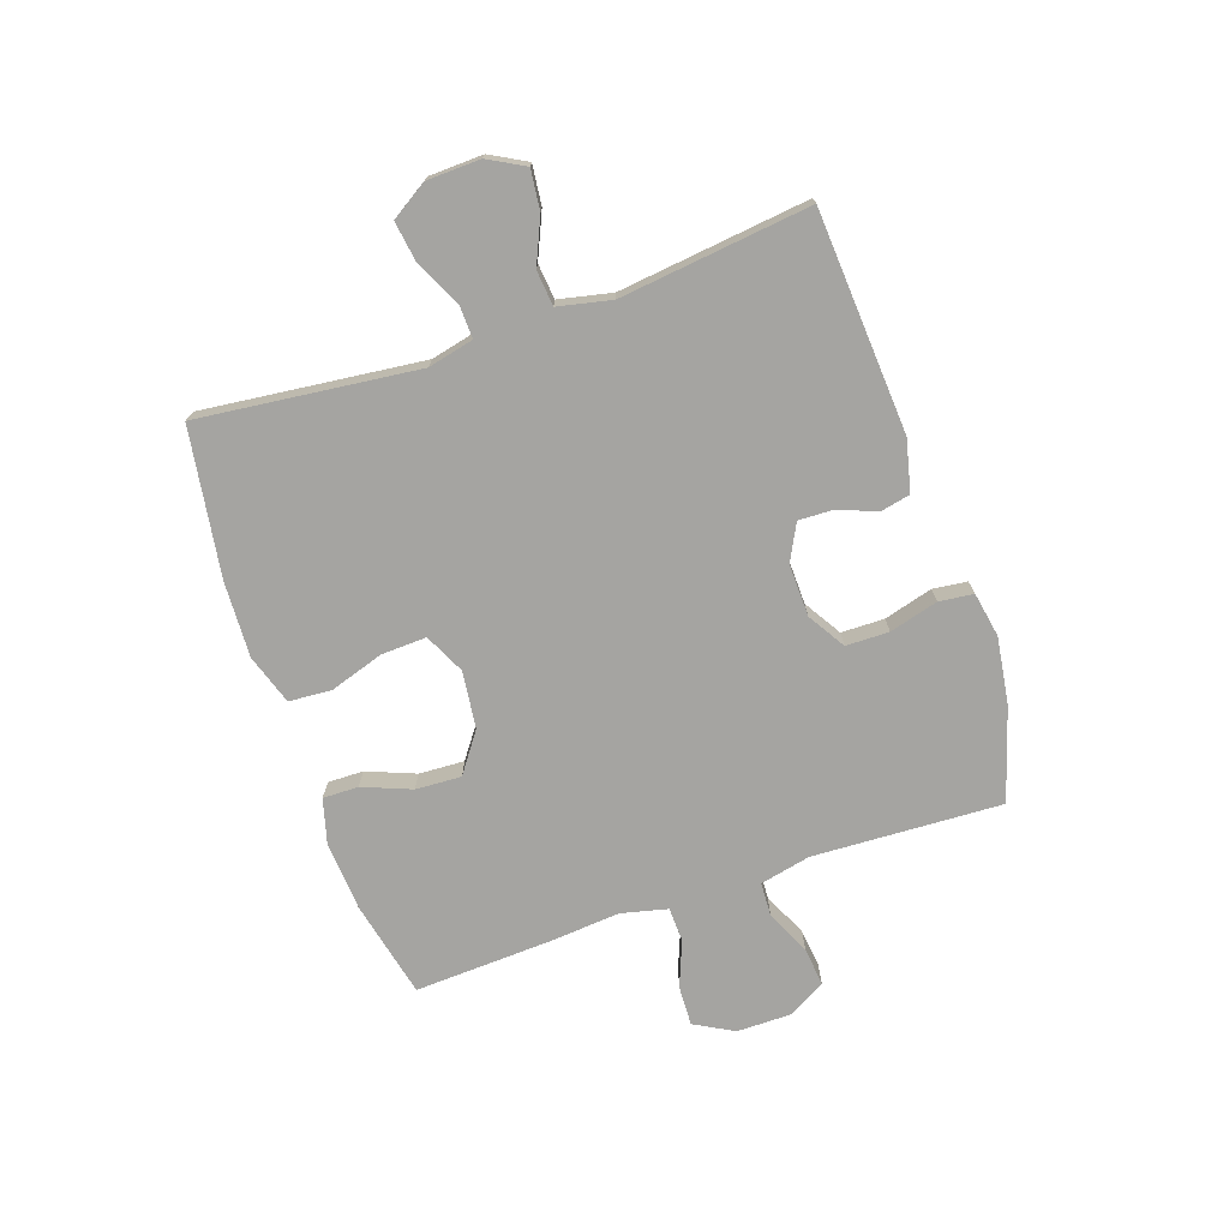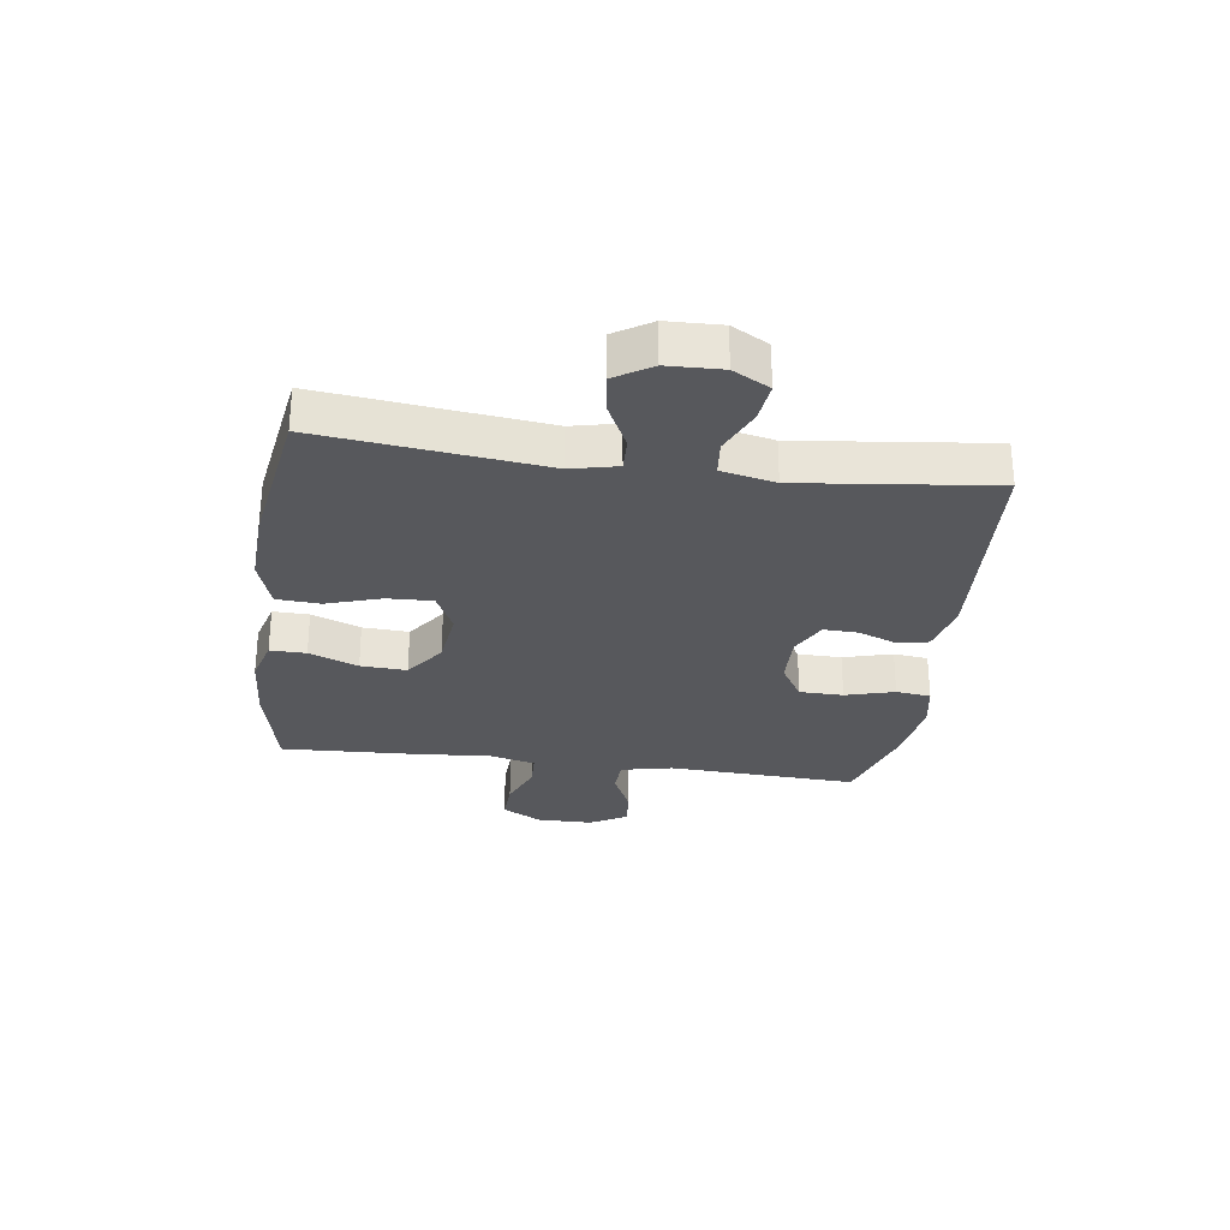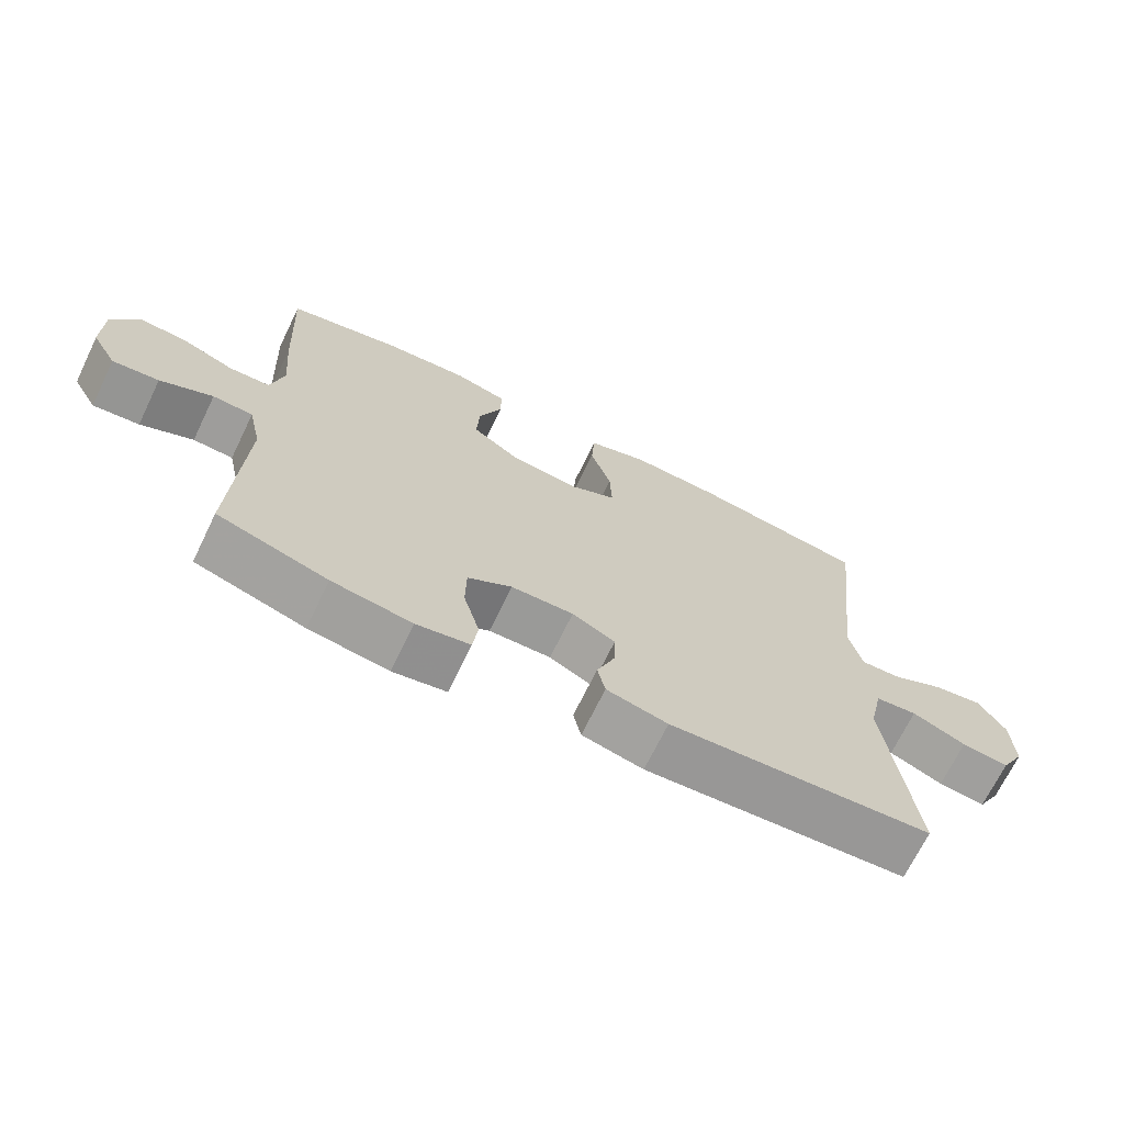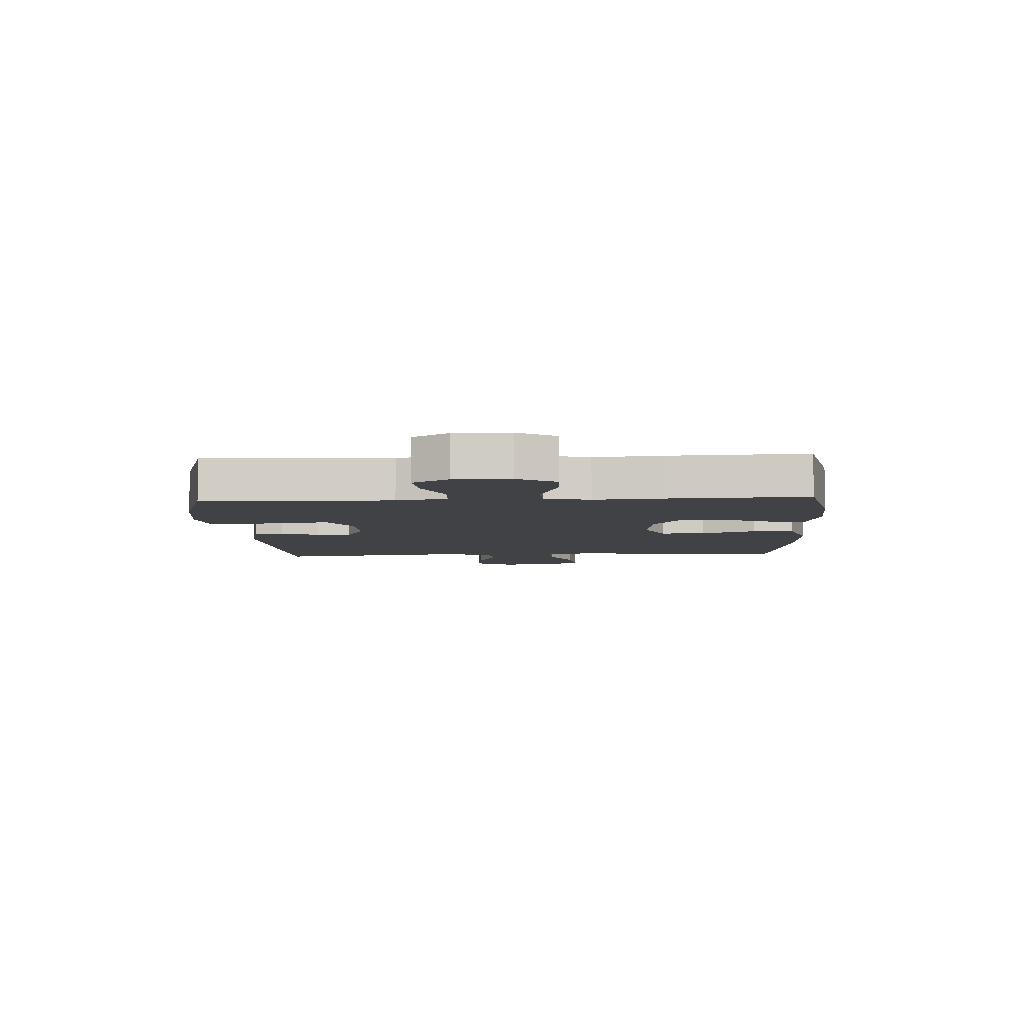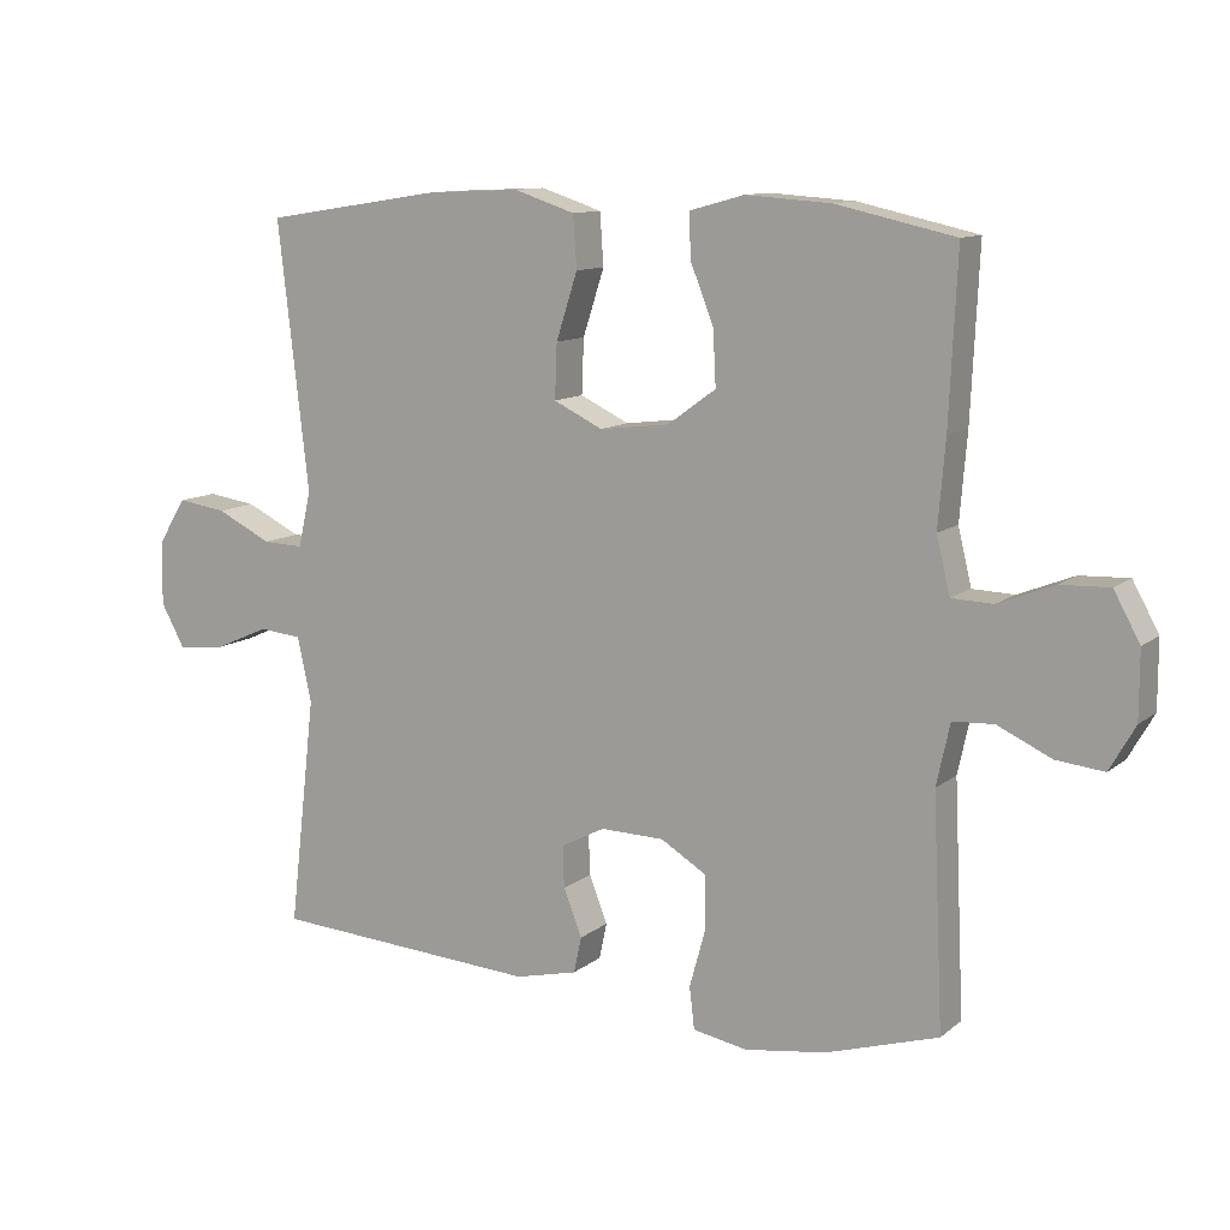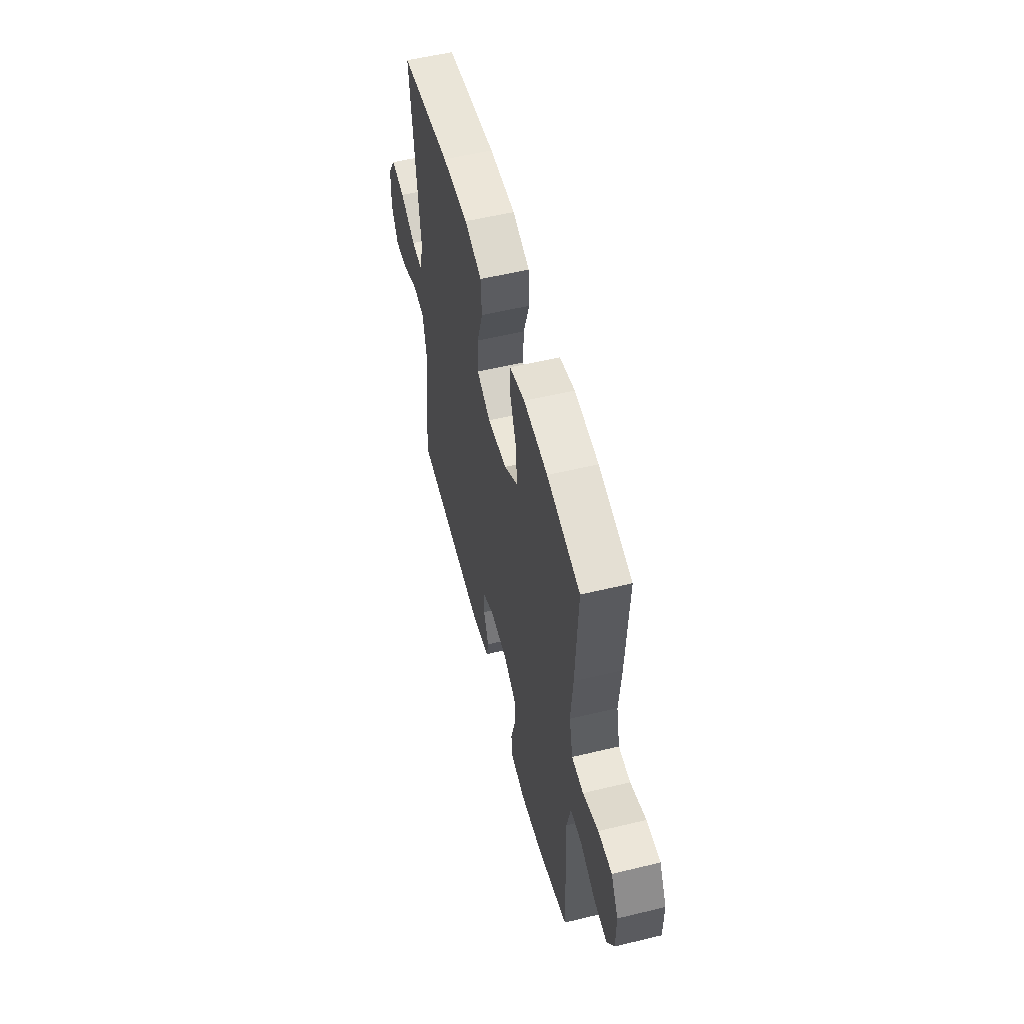
<metadata>
{"format":"obj","ext":"obj","renderer":"f3d","projection":"perspective","resolution":1024,"background":"white","views":[{"elev":-73.2,"azim":109.0,"up":"+Y"},{"elev":-28.7,"azim":82.1,"up":"+Y"},{"elev":-69.6,"azim":-25.9,"up":"+Z"},{"elev":-6.6,"azim":-87.1,"up":"+Y"},{"elev":11.2,"azim":-150.7,"up":"+Z"},{"elev":55.2,"azim":-104.3,"up":"+Z"}]}
</metadata>
<code>
v 0.5 0.07 0.5
v 0.457 0.07 0.124
v 0.475 0.07 0.046
v 0.532 0.07 0.048
v 0.61 0.07 0.086
v 0.679 0.07 0.096
v 0.718 0.07 0.034
v 0.721 0.07 -0.058
v 0.687 0.07 -0.12
v 0.619 0.07 -0.112
v 0.542 0.07 -0.078
v 0.482 0.07 -0.084
v 0.462 0.07 -0.175
v 0.5 0.07 -0.5
v 0.122 0.07 -0.524
v 0.034 0.07 -0.503
v 0.023 0.07 -0.452
v 0.049 0.07 -0.386
v 0.051 0.07 -0.327
v -0.011 0.07 -0.295
v -0.101 0.07 -0.297
v -0.165 0.07 -0.336
v -0.166 0.07 -0.41
v -0.143 0.07 -0.493
v -0.15 0.07 -0.552
v -0.227 0.07 -0.566
v -0.342 0.07 -0.549
v -0.5 0.07 -0.5
v -0.485 0.07 -0.177
v -0.504 0.07 -0.09
v -0.562 0.07 -0.087
v -0.638 0.07 -0.122
v -0.705 0.07 -0.129
v -0.741 0.07 -0.066
v -0.741 0.07 0.029
v -0.704 0.07 0.096
v -0.635 0.07 0.093
v -0.557 0.07 0.062
v -0.498 0.07 0.064
v -0.479 0.07 0.143
v -0.489 0.07 0.264
v -0.5 0.07 0.5
v -0.333 0.07 0.537
v -0.213 0.07 0.545
v -0.137 0.07 0.524
v -0.138 0.07 0.463
v -0.171 0.07 0.38
v -0.175 0.07 0.302
v -0.107 0.07 0.253
v -0.009 0.07 0.241
v 0.06 0.07 0.274
v 0.057 0.07 0.351
v 0.027 0.07 0.444
v 0.032 0.07 0.517
v 0.118 0.07 0.545
v 0.248 0.07 0.539
v 0.5 0 0.5
v 0.457 0 0.124
v 0.475 0 0.046
v 0.532 0 0.048
v 0.61 0 0.086
v 0.679 0 0.096
v 0.718 0 0.034
v 0.721 0 -0.058
v 0.687 0 -0.12
v 0.619 0 -0.112
v 0.542 0 -0.078
v 0.482 0 -0.084
v 0.462 0 -0.175
v 0.5 0 -0.5
v 0.122 0 -0.524
v 0.034 0 -0.503
v 0.023 0 -0.452
v 0.049 0 -0.386
v 0.051 0 -0.327
v -0.011 0 -0.295
v -0.101 0 -0.297
v -0.165 0 -0.336
v -0.166 0 -0.41
v -0.143 0 -0.493
v -0.15 0 -0.552
v -0.227 0 -0.566
v -0.342 0 -0.549
v -0.5 0 -0.5
v -0.485 0 -0.177
v -0.504 0 -0.09
v -0.562 0 -0.087
v -0.638 0 -0.122
v -0.705 0 -0.129
v -0.741 0 -0.066
v -0.741 0 0.029
v -0.704 0 0.096
v -0.635 0 0.093
v -0.557 0 0.062
v -0.498 0 0.064
v -0.479 0 0.143
v -0.489 0 0.264
v -0.5 0 0.5
v -0.333 0 0.537
v -0.213 0 0.545
v -0.137 0 0.524
v -0.138 0 0.463
v -0.171 0 0.38
v -0.175 0 0.302
v -0.107 0 0.253
v -0.009 0 0.241
v 0.06 0 0.274
v 0.057 0 0.351
v 0.027 0 0.444
v 0.032 0 0.517
v 0.118 0 0.545
v 0.248 0 0.539
f 56 1 2
f 55 56 2
f 54 55 2
f 53 54 2
f 52 53 2
f 51 52 2 3
f 50 51 3
f 49 50 3
f 45 46 47
f 44 45 47
f 43 44 47
f 42 43 47
f 41 42 47
f 40 41 47
f 39 40 47 48
f 36 37 38
f 35 36 38
f 34 35 38
f 33 34 38
f 32 33 38
f 31 32 38
f 30 31 38 39
f 39 48 49
f 30 39 49
f 29 30 49
f 27 28 29
f 26 27 29
f 25 26 29
f 24 25 29
f 23 24 29
f 16 17 18
f 15 16 18
f 14 15 18
f 13 14 18
f 12 13 18 19
f 9 10 11
f 8 9 11
f 7 8 11
f 6 7 11
f 5 6 11
f 4 5 11
f 3 4 11 12
f 12 19 20
f 3 12 20
f 49 3 20
f 22 23 29
f 21 22 29 49
f 20 21 49
f 58 57 112
f 58 112 111
f 58 111 110
f 58 110 109
f 58 109 108
f 59 58 108 107
f 59 107 106
f 59 106 105
f 103 102 101
f 103 101 100
f 103 100 99
f 103 99 98
f 103 98 97
f 103 97 96
f 104 103 96 95
f 94 93 92
f 94 92 91
f 94 91 90
f 94 90 89
f 94 89 88
f 94 88 87
f 95 94 87 86
f 105 104 95
f 105 95 86
f 105 86 85
f 85 84 83
f 85 83 82
f 85 82 81
f 85 81 80
f 85 80 79
f 74 73 72
f 74 72 71
f 74 71 70
f 74 70 69
f 75 74 69 68
f 67 66 65
f 67 65 64
f 67 64 63
f 67 63 62
f 67 62 61
f 67 61 60
f 68 67 60 59
f 76 75 68
f 76 68 59
f 76 59 105
f 85 79 78
f 105 85 78 77
f 105 77 76
f 1 57 58 2
f 2 58 59 3
f 3 59 60 4
f 4 60 61 5
f 5 61 62 6
f 6 62 63 7
f 7 63 64 8
f 8 64 65 9
f 9 65 66 10
f 10 66 67 11
f 11 67 68 12
f 12 68 69 13
f 13 69 70 14
f 14 70 71 15
f 15 71 72 16
f 16 72 73 17
f 17 73 74 18
f 18 74 75 19
f 19 75 76 20
f 20 76 77 21
f 21 77 78 22
f 22 78 79 23
f 23 79 80 24
f 24 80 81 25
f 25 81 82 26
f 26 82 83 27
f 27 83 84 28
f 28 84 85 29
f 29 85 86 30
f 30 86 87 31
f 31 87 88 32
f 32 88 89 33
f 33 89 90 34
f 34 90 91 35
f 35 91 92 36
f 36 92 93 37
f 37 93 94 38
f 38 94 95 39
f 39 95 96 40
f 40 96 97 41
f 41 97 98 42
f 42 98 99 43
f 43 99 100 44
f 44 100 101 45
f 45 101 102 46
f 46 102 103 47
f 47 103 104 48
f 48 104 105 49
f 49 105 106 50
f 50 106 107 51
f 51 107 108 52
f 52 108 109 53
f 53 109 110 54
f 54 110 111 55
f 55 111 112 56
f 56 112 57 1

</code>
